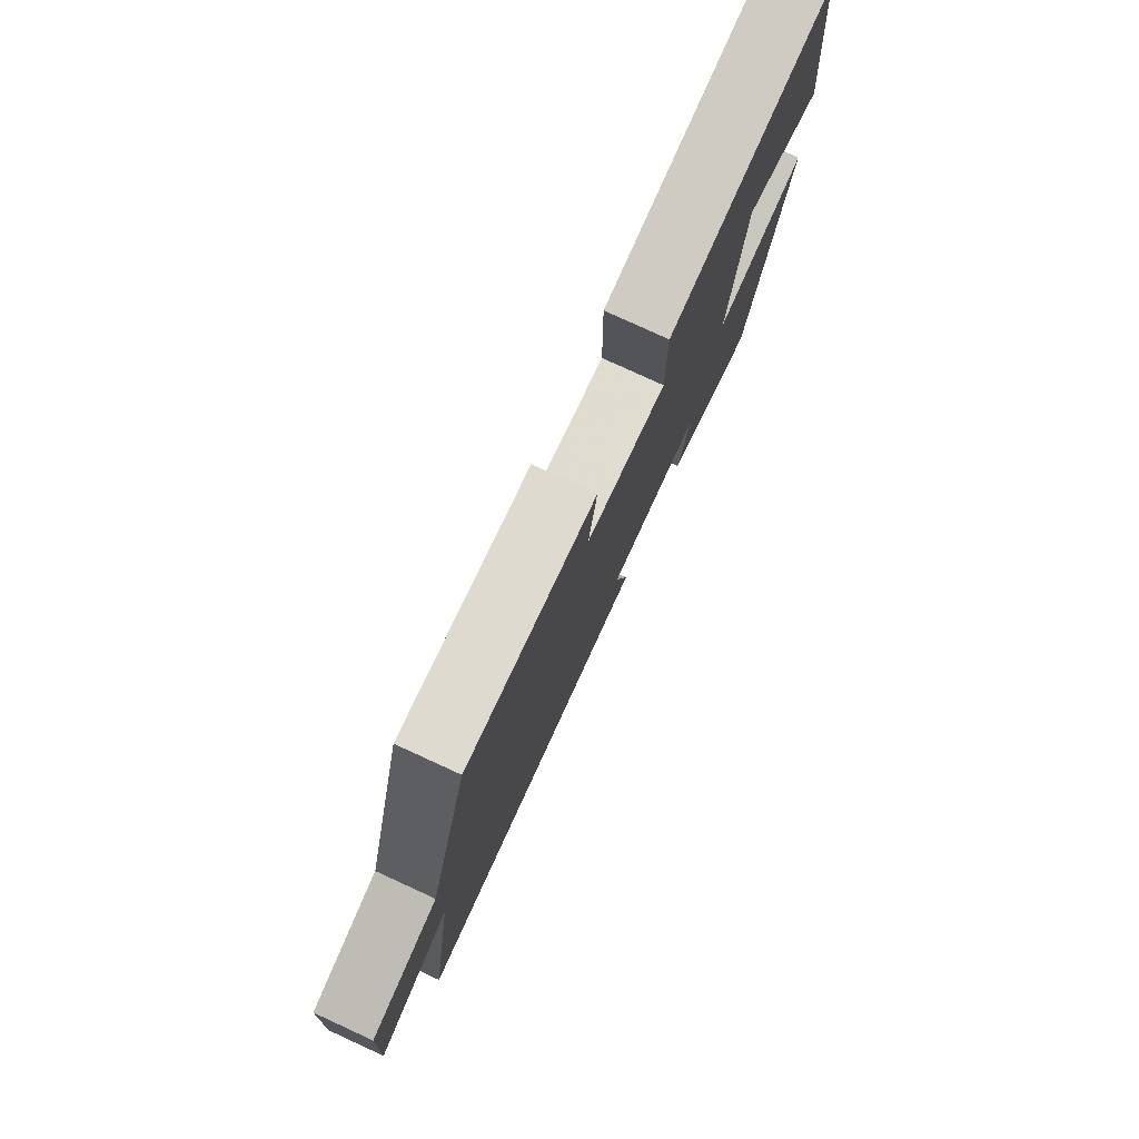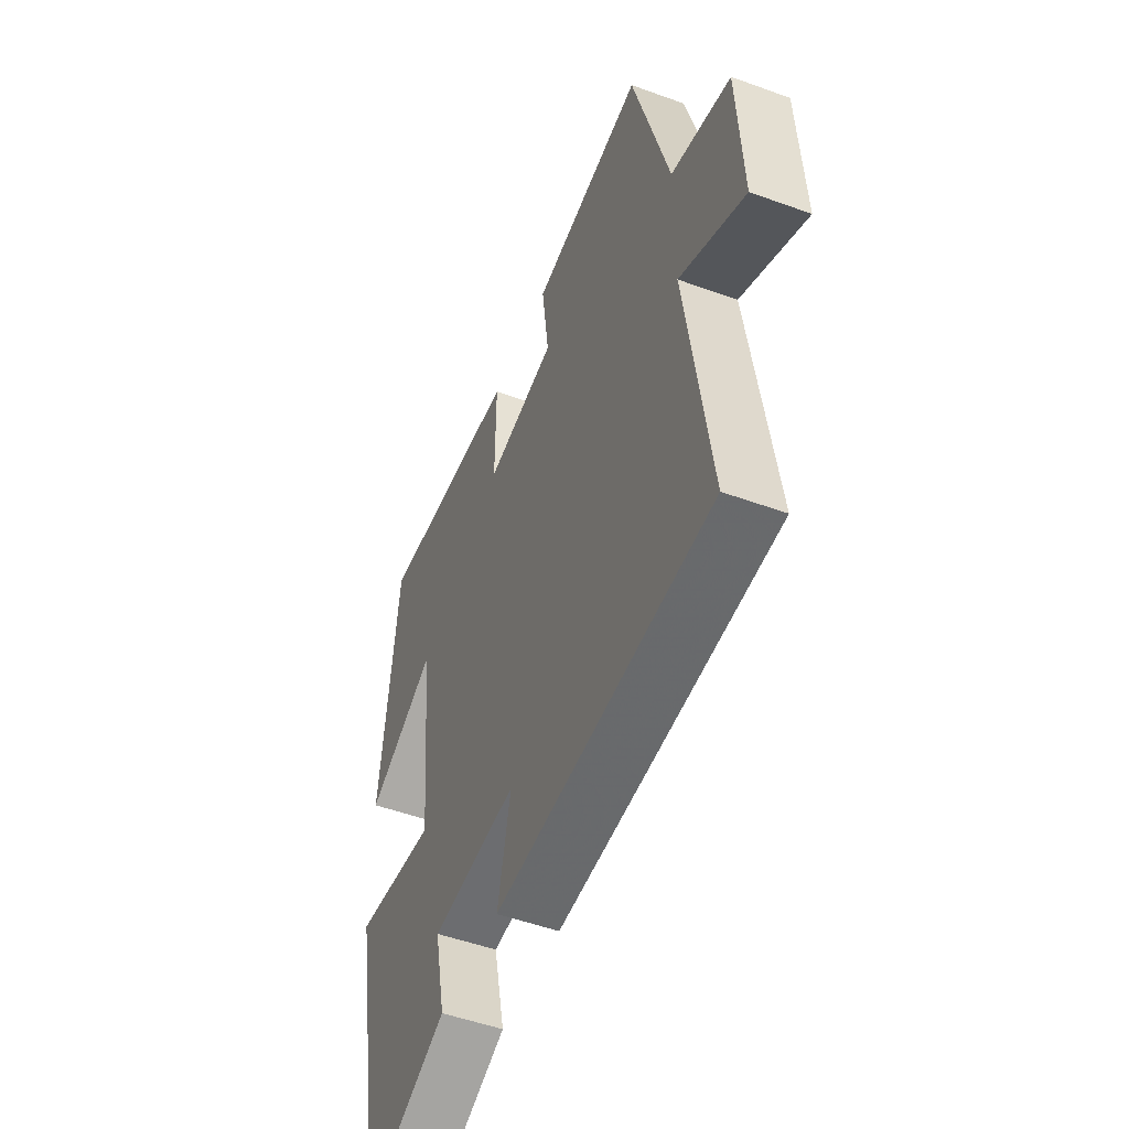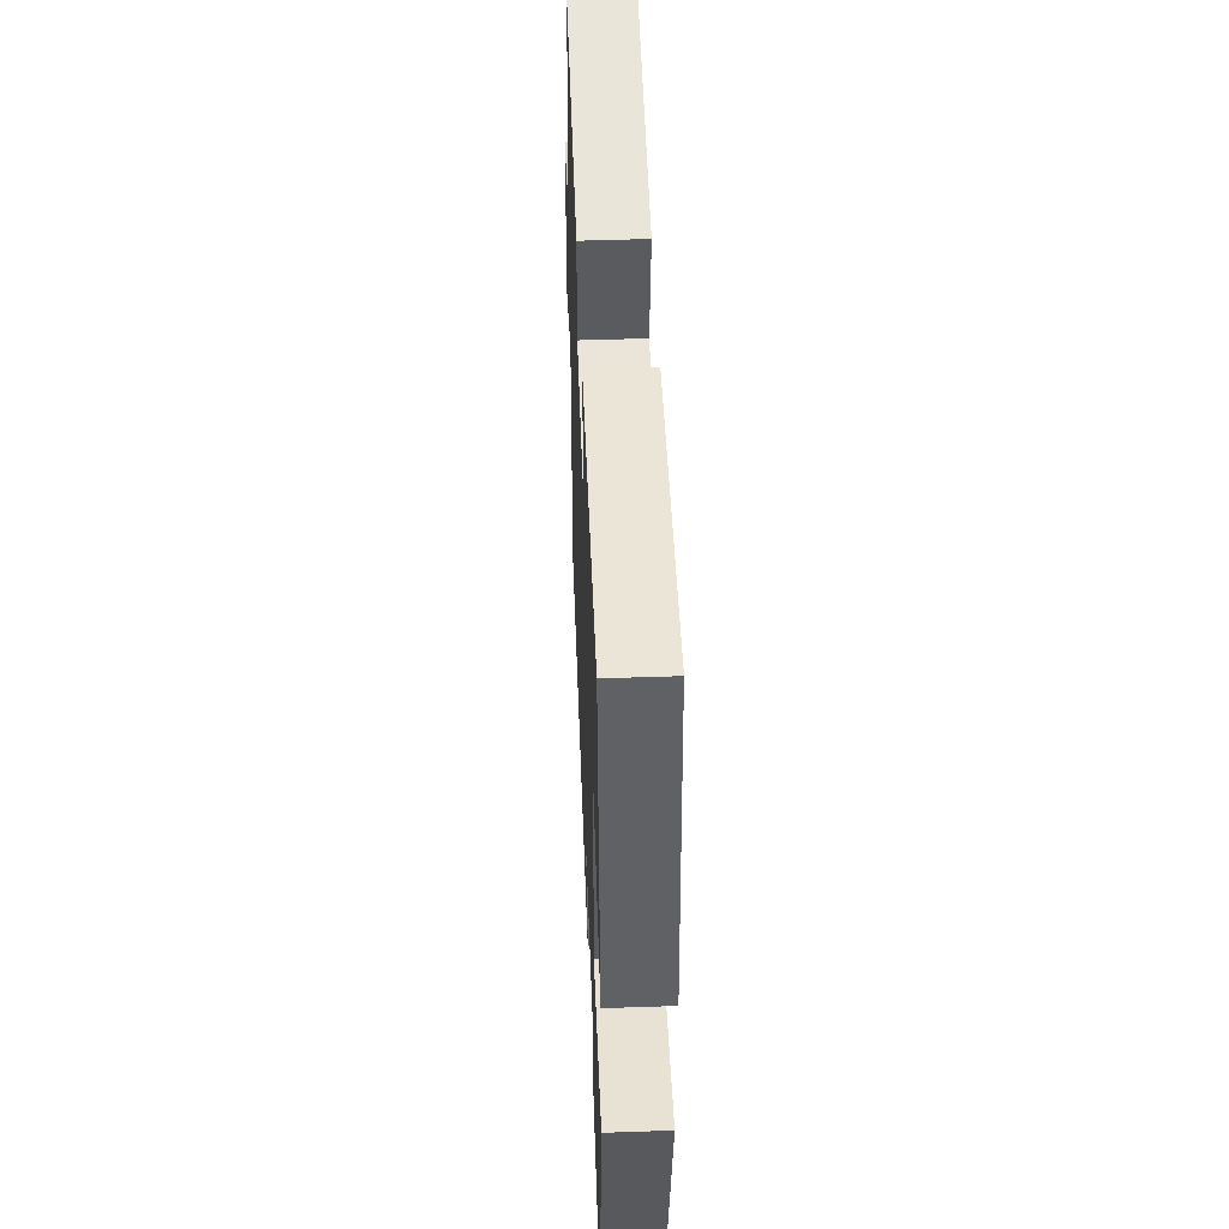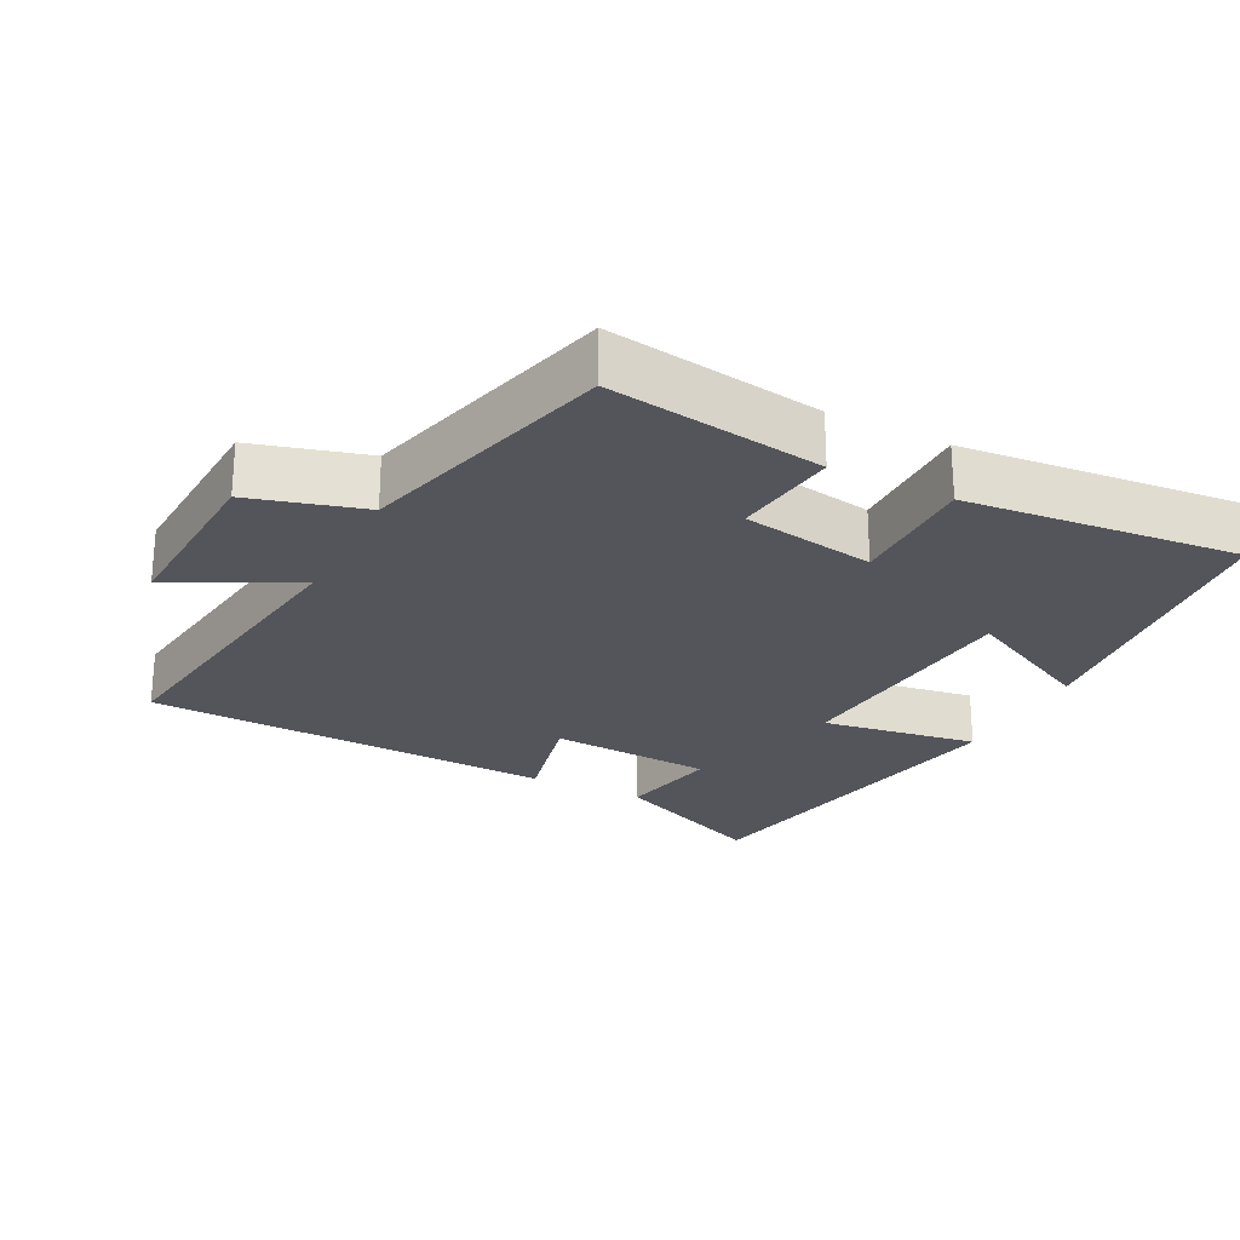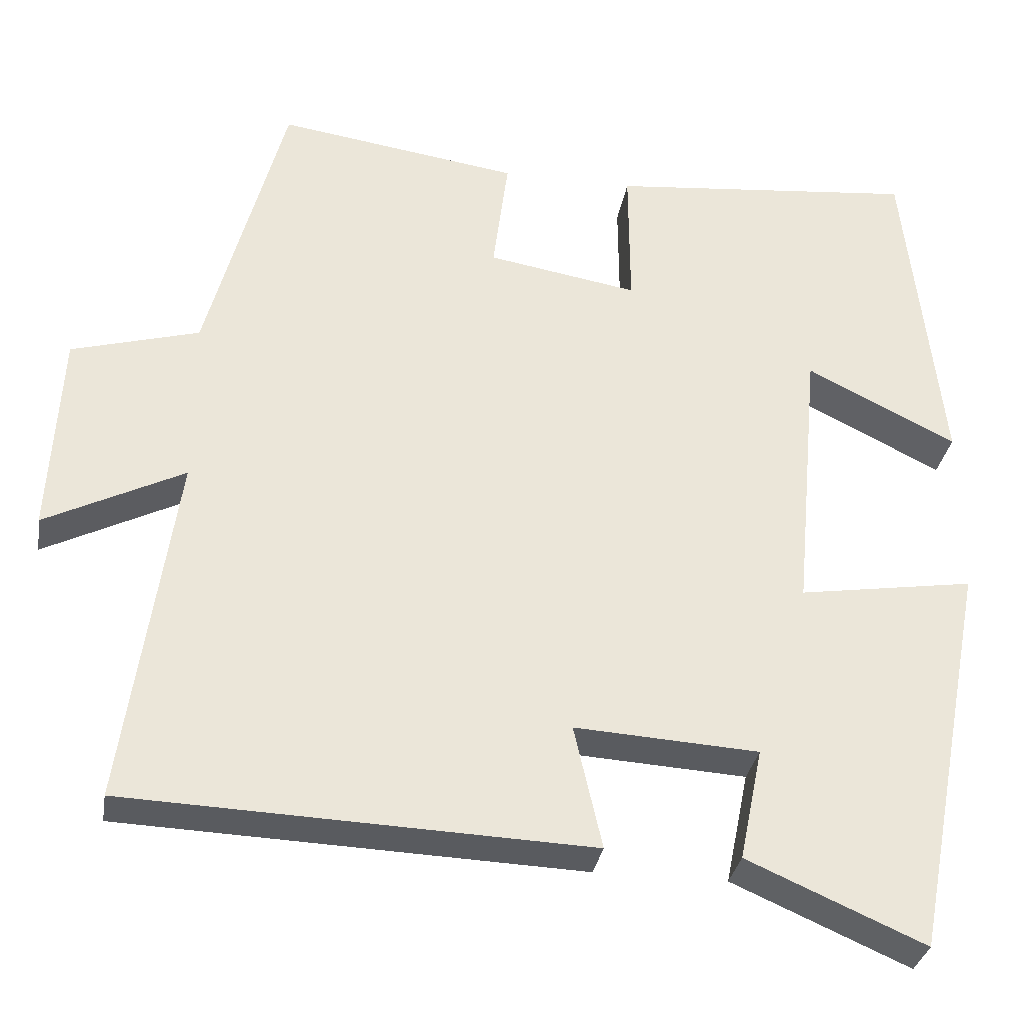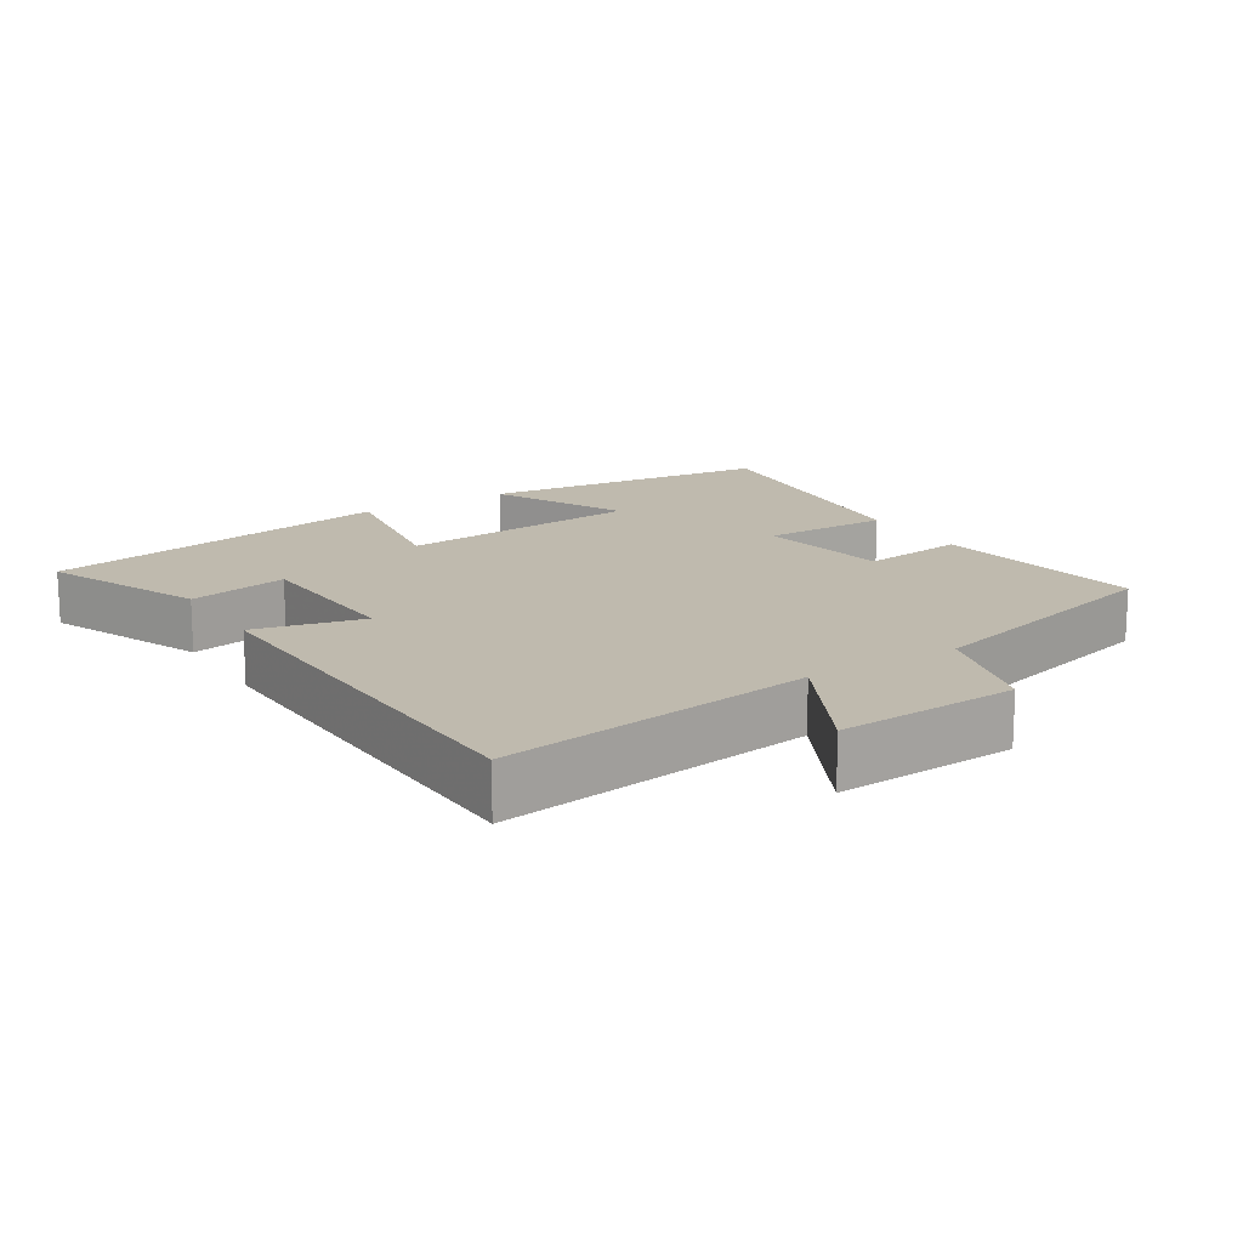
<metadata>
{"format":"obj","ext":"obj","renderer":"f3d","projection":"perspective","resolution":1024,"background":"white","views":[{"elev":79.3,"azim":-65.4,"up":"+Z"},{"elev":-50.7,"azim":-111.7,"up":"+Z"},{"elev":49.8,"azim":87.8,"up":"+Z"},{"elev":-24.9,"azim":-26.9,"up":"+Y"},{"elev":-31.9,"azim":-9.4,"up":"+Z"},{"elev":15.8,"azim":-121.7,"up":"+Y"}]}
</metadata>
<code>
v -0.564 0.07 -0.477
v -0.5 0.07 -0.032
v -0.674 0.07 -0.119
v -0.66 0.07 0.137
v -0.5 0.07 0.182
v -0.402 0.07 0.545
v -0.099 0.07 0.5
v -0.118 0.07 0.352
v 0.07 0.07 0.32
v 0.069 0.07 0.5
v 0.455 0.07 0.537
v 0.5 0.07 0.122
v 0.312 0.07 0.216
v 0.28 0.07 -0.13
v 0.5 0.07 -0.096
v 0.404 0.07 -0.597
v 0.182 0.07 -0.5
v 0.211 0.07 -0.359
v -0.019 0.07 -0.345
v 0.016 0.07 -0.5
v -0.564 0 -0.477
v -0.5 0 -0.032
v -0.674 0 -0.119
v -0.66 0 0.137
v -0.5 0 0.182
v -0.402 0 0.545
v -0.099 0 0.5
v -0.118 0 0.352
v 0.07 0 0.32
v 0.069 0 0.5
v 0.455 0 0.537
v 0.5 0 0.122
v 0.312 0 0.216
v 0.28 0 -0.13
v 0.5 0 -0.096
v 0.404 0 -0.597
v 0.182 0 -0.5
v 0.211 0 -0.359
v -0.019 0 -0.345
v 0.016 0 -0.5
f 19 20 1 2
f 18 19 2
f 15 16 17 18
f 14 15 18
f 13 14 18 2
f 10 11 12 13
f 9 10 13
f 8 9 13 2
f 5 6 7 8
f 5 8 2 3
f 3 4 5
f 22 21 40 39
f 22 39 38
f 38 37 36 35
f 38 35 34
f 22 38 34 33
f 33 32 31 30
f 33 30 29
f 22 33 29 28
f 28 27 26 25
f 23 22 28 25
f 25 24 23
f 1 21 22 2
f 2 22 23 3
f 3 23 24 4
f 4 24 25 5
f 5 25 26 6
f 6 26 27 7
f 7 27 28 8
f 8 28 29 9
f 9 29 30 10
f 10 30 31 11
f 11 31 32 12
f 12 32 33 13
f 13 33 34 14
f 14 34 35 15
f 15 35 36 16
f 16 36 37 17
f 17 37 38 18
f 18 38 39 19
f 19 39 40 20
f 20 40 21 1

</code>
